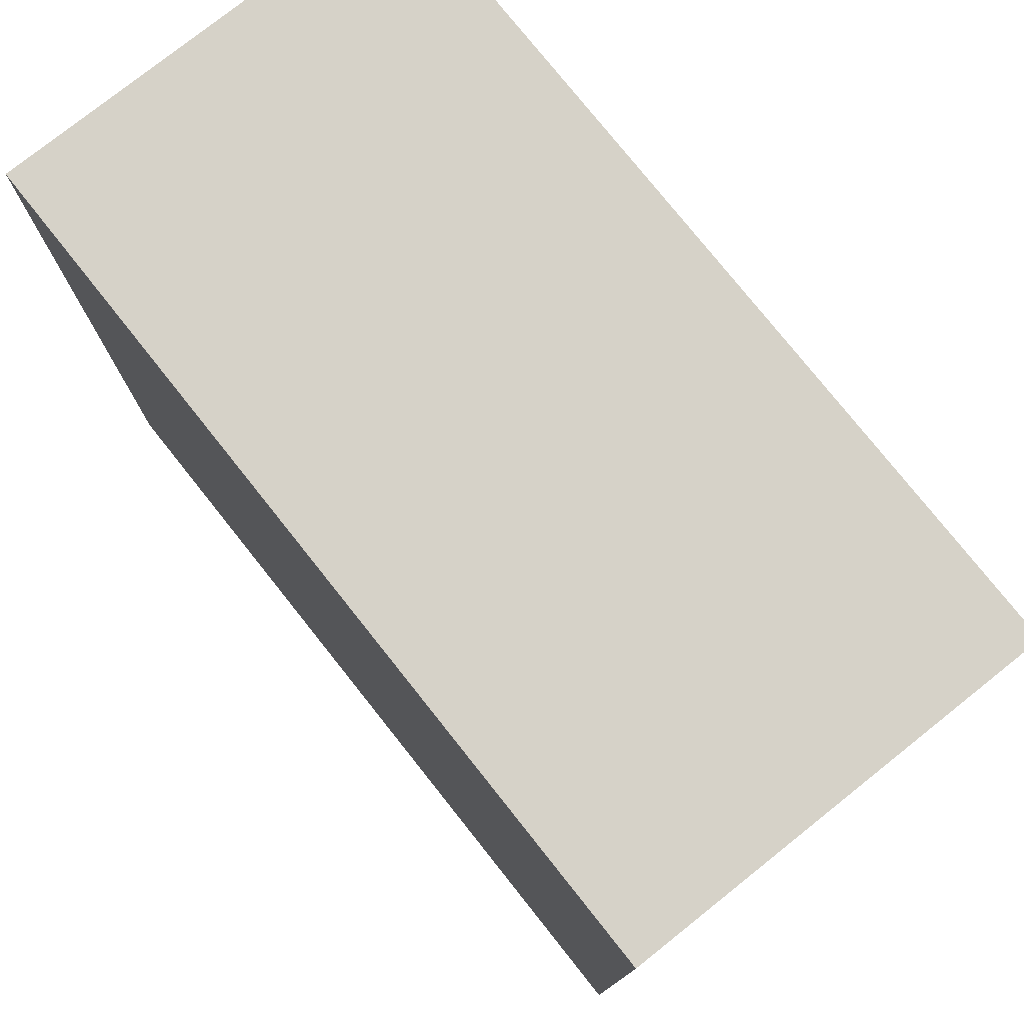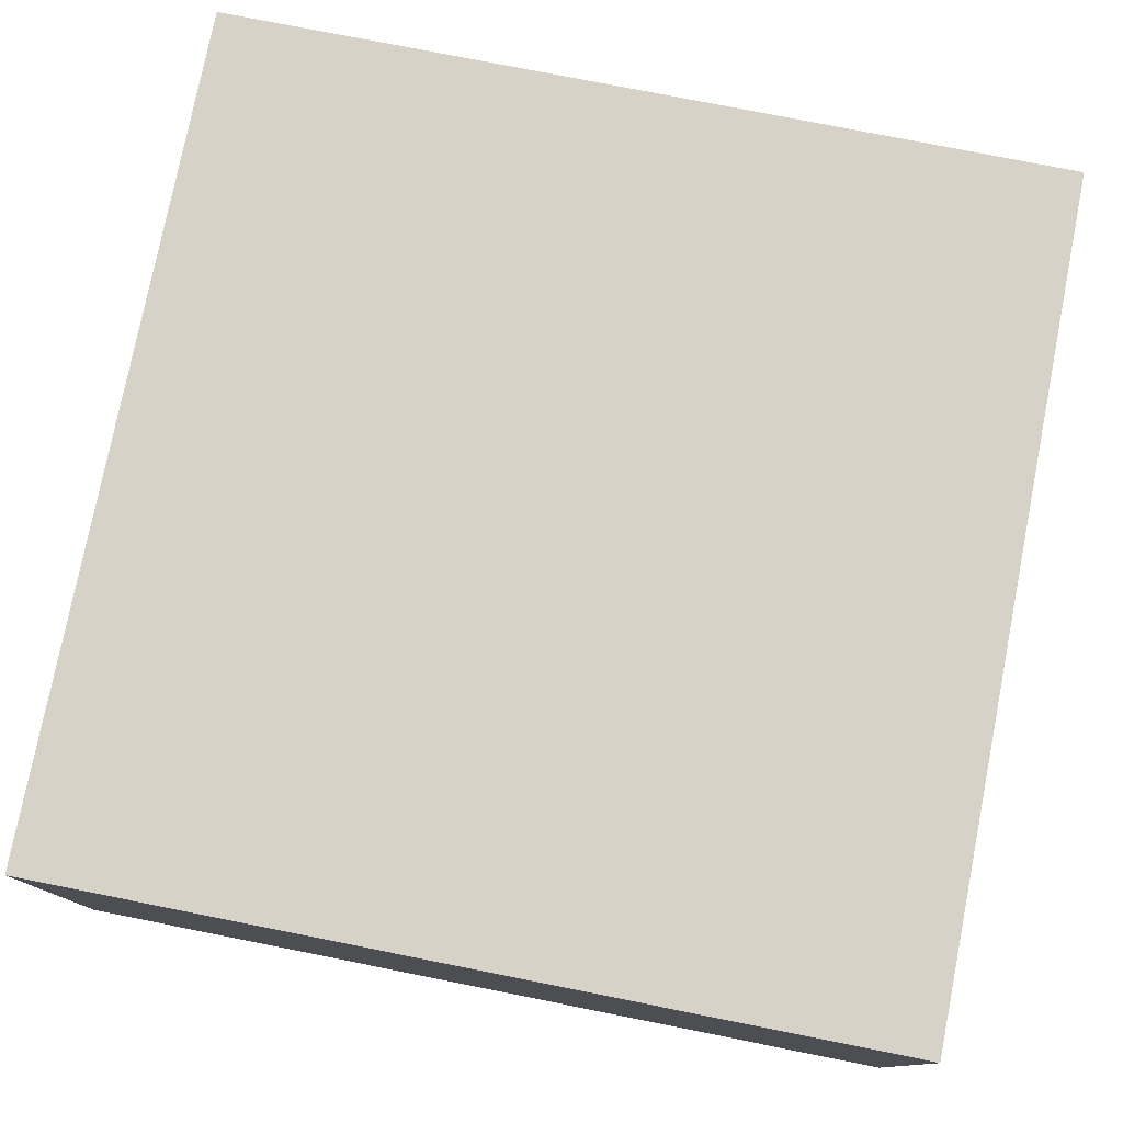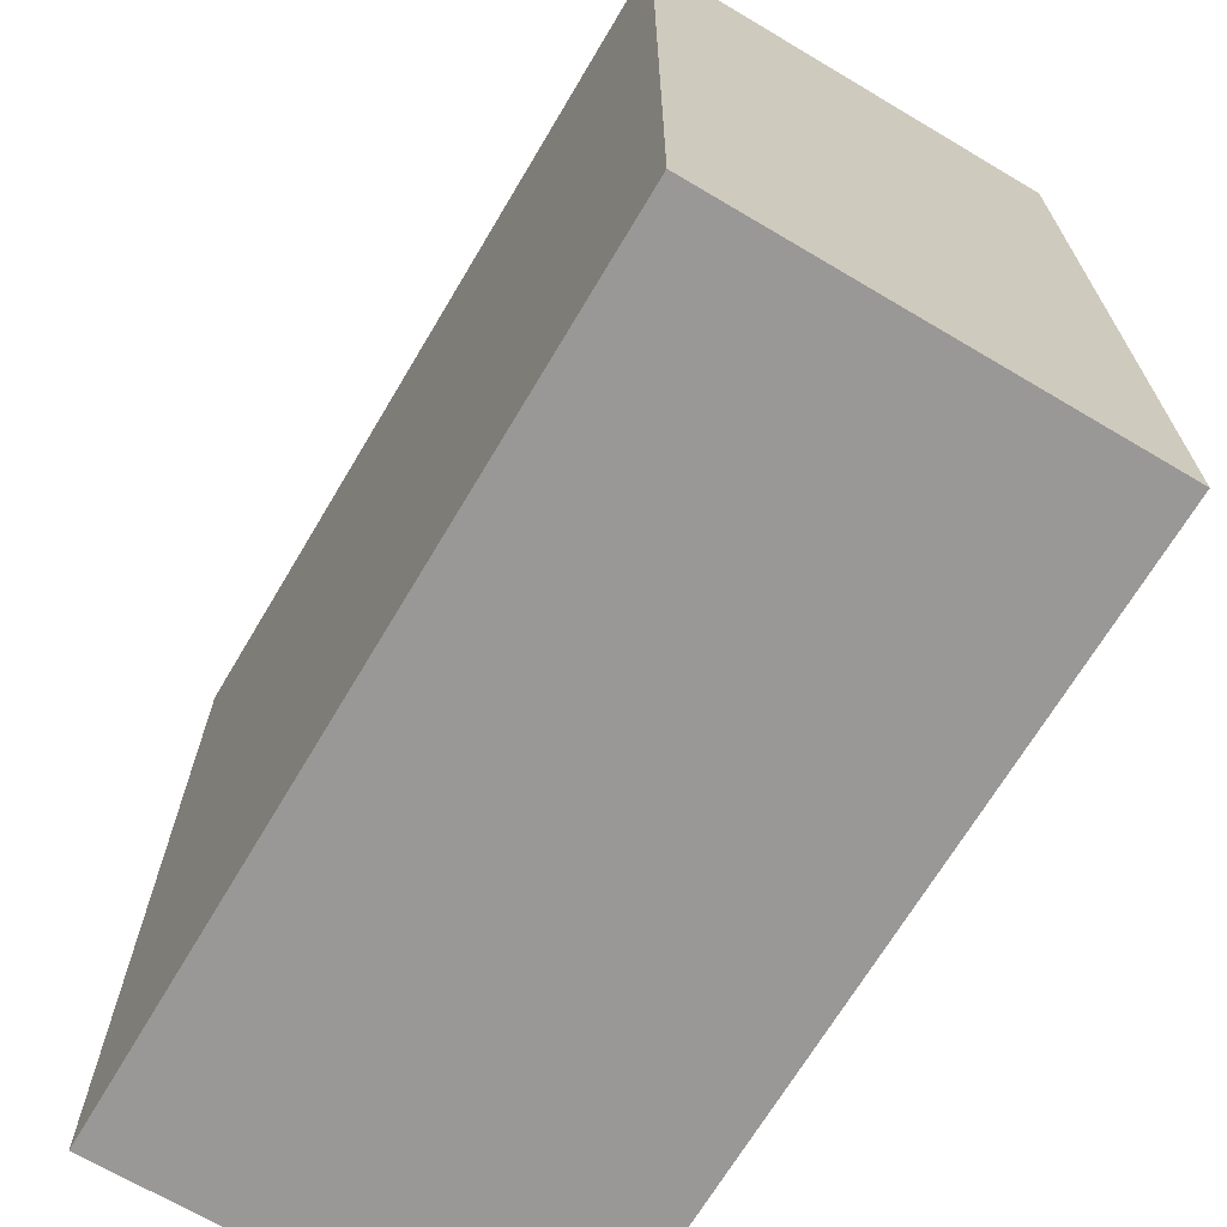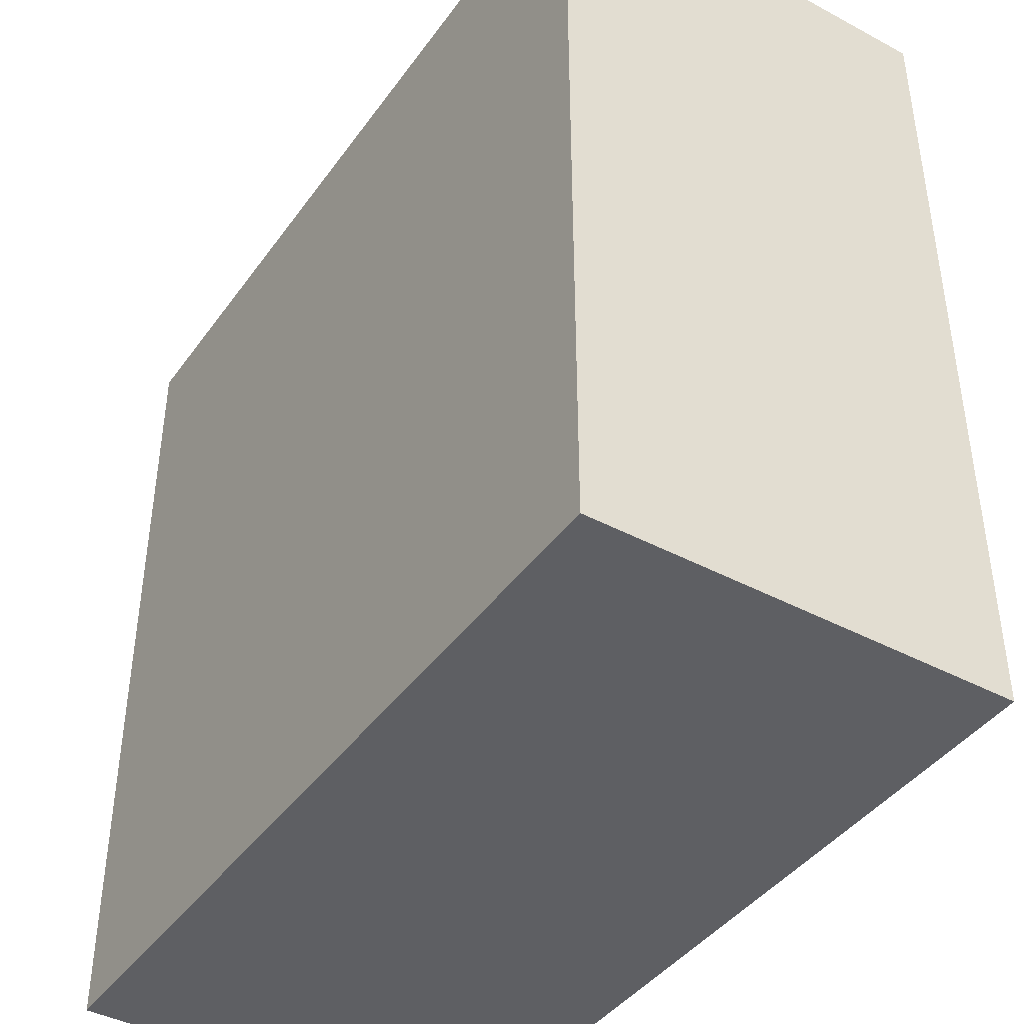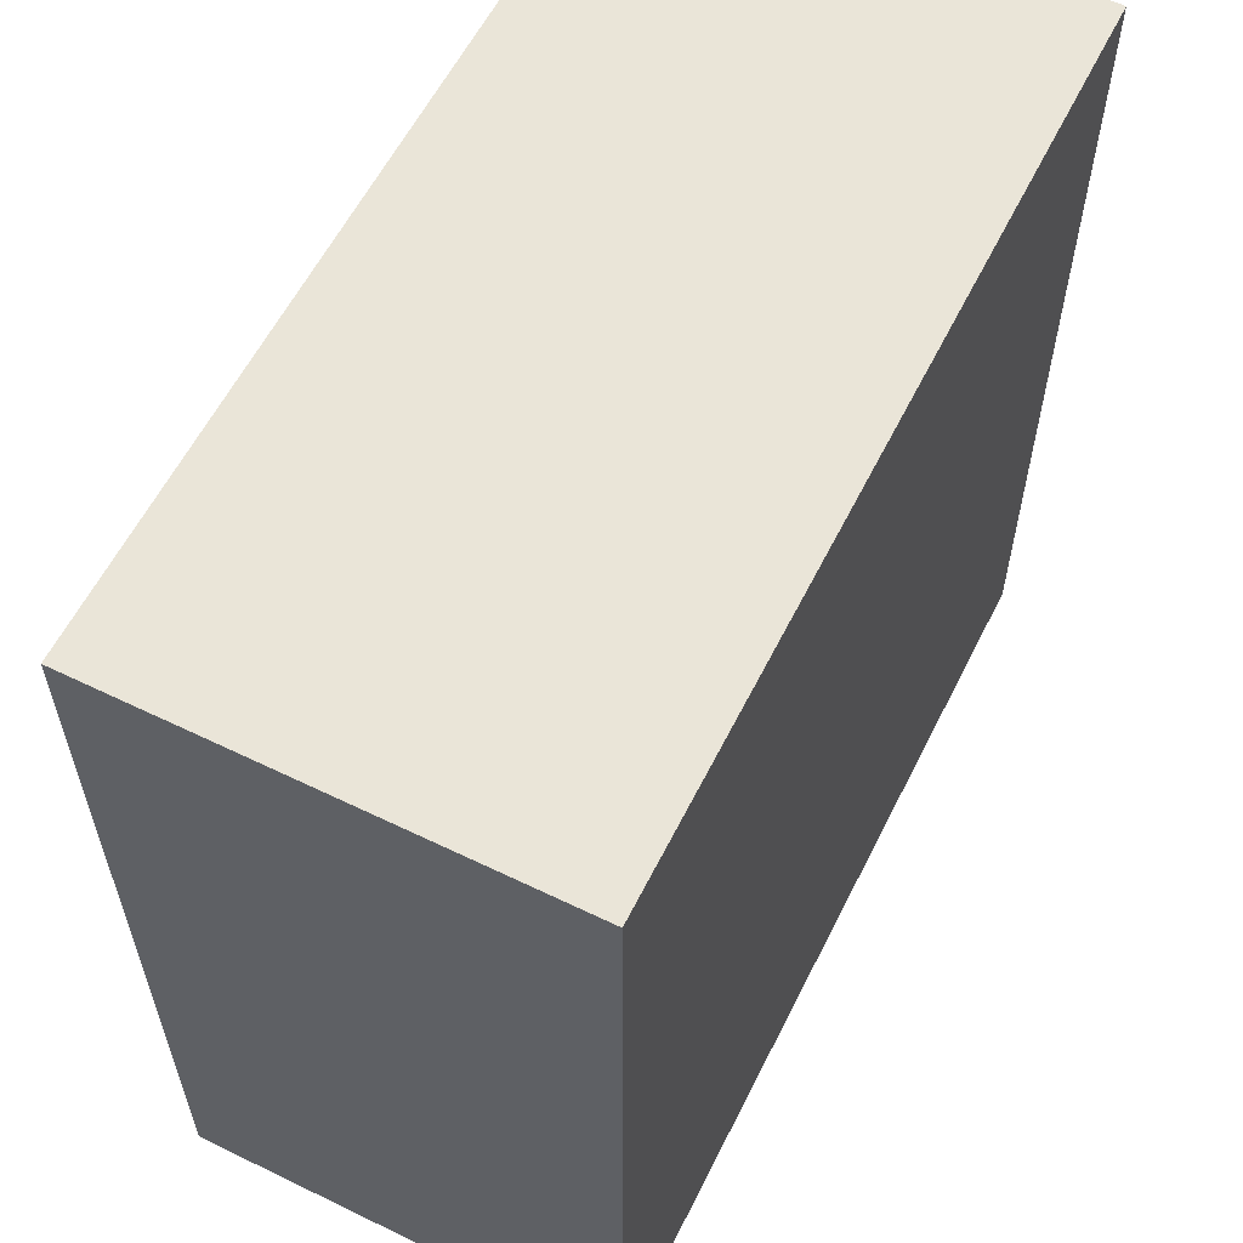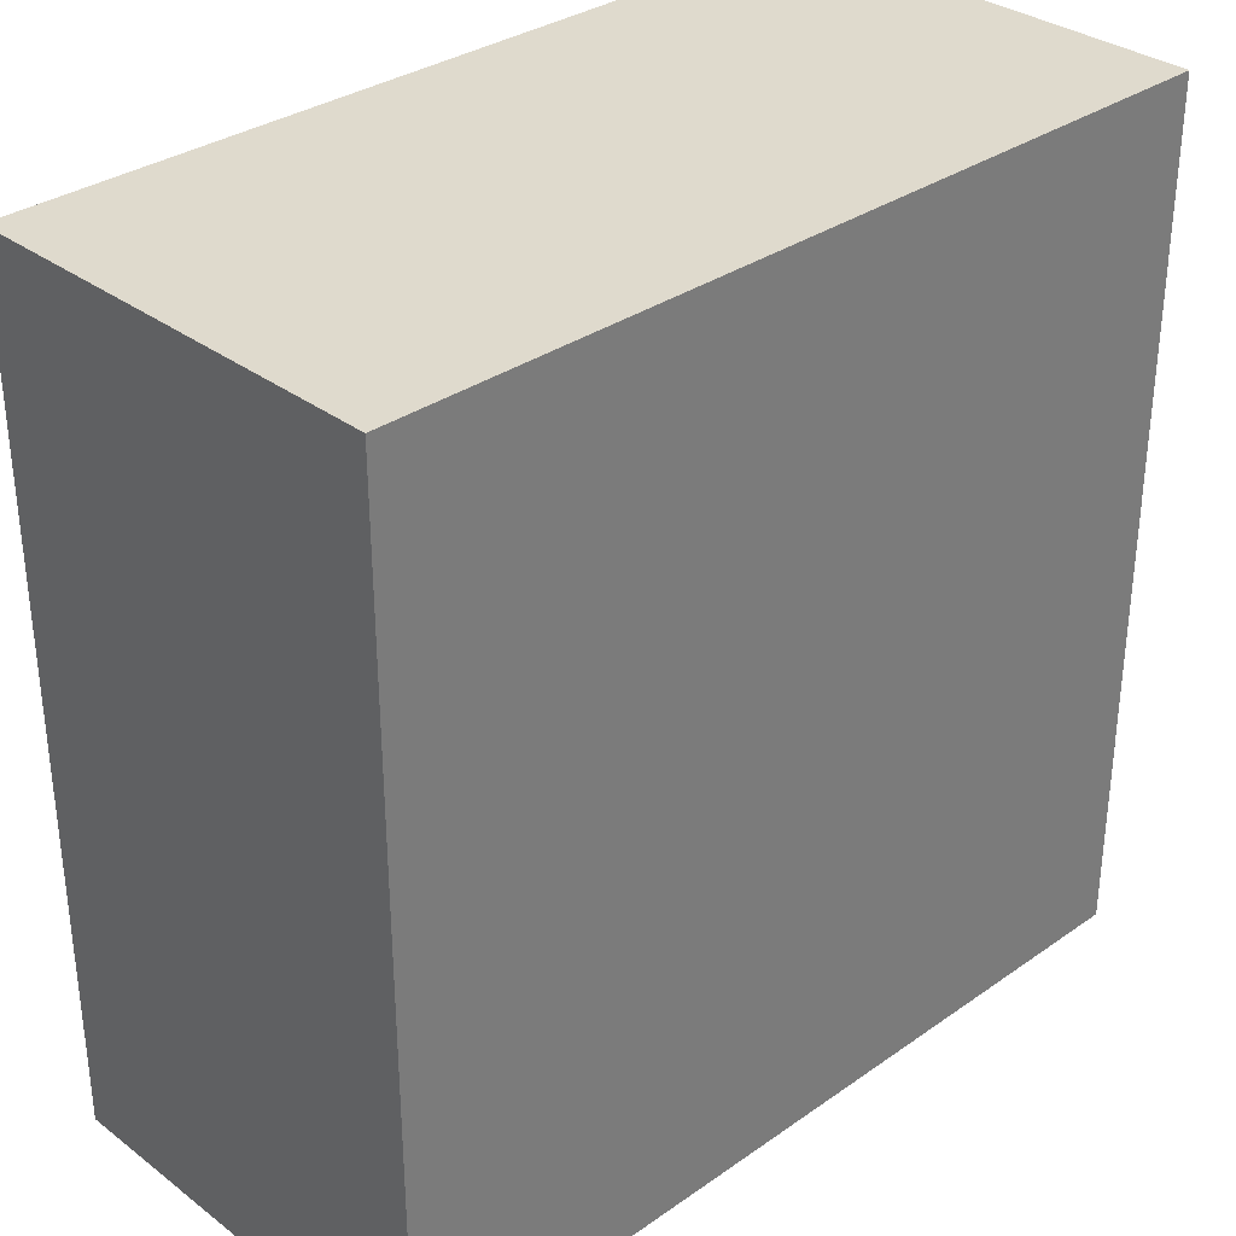
<metadata>
{"format":"obj","ext":"obj","renderer":"f3d","projection":"perspective","resolution":1024,"background":"white","views":[{"elev":77.5,"azim":-128.5,"up":"+Z"},{"elev":77.7,"azim":101.2,"up":"+Y"},{"elev":-68.6,"azim":-120.7,"up":"+Z"},{"elev":-41.9,"azim":57.3,"up":"+Z"},{"elev":59.2,"azim":116.5,"up":"+Z"},{"elev":32.7,"azim":-44.0,"up":"+Z"}]}
</metadata>
<code>
o cube
v 0.5625 1.438 0.5625
v 0.5625 1.438 0.4375
v 0.5625 1.375 0.5625
v 0.5625 1.375 0.4375
v 0.4375 1.438 0.4375
v 0.4375 1.438 0.5625
v 0.4375 1.375 0.4375
v 0.4375 1.375 0.5625
f 4 7 5 2
f 3 4 2 1
f 8 3 1 6
f 7 8 6 5
f 6 1 2 5
f 7 4 3 8

</code>
